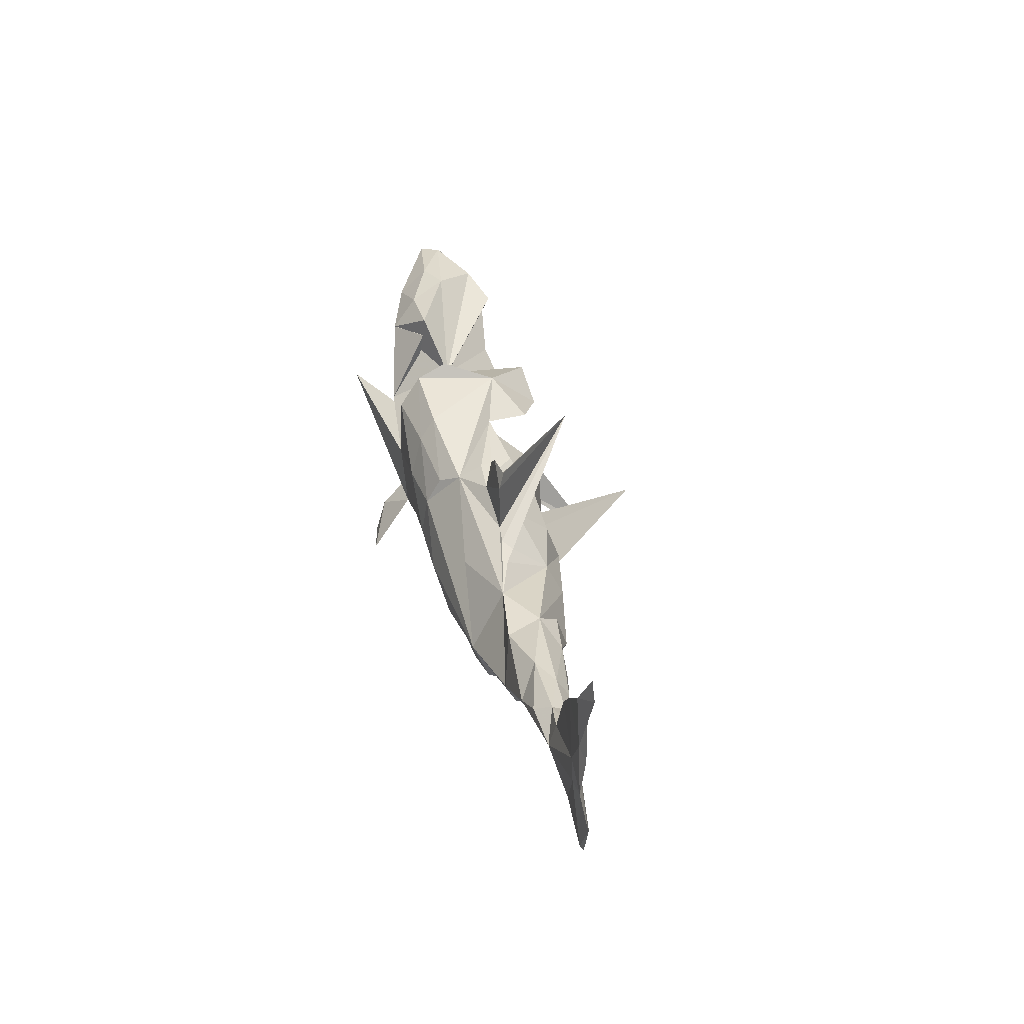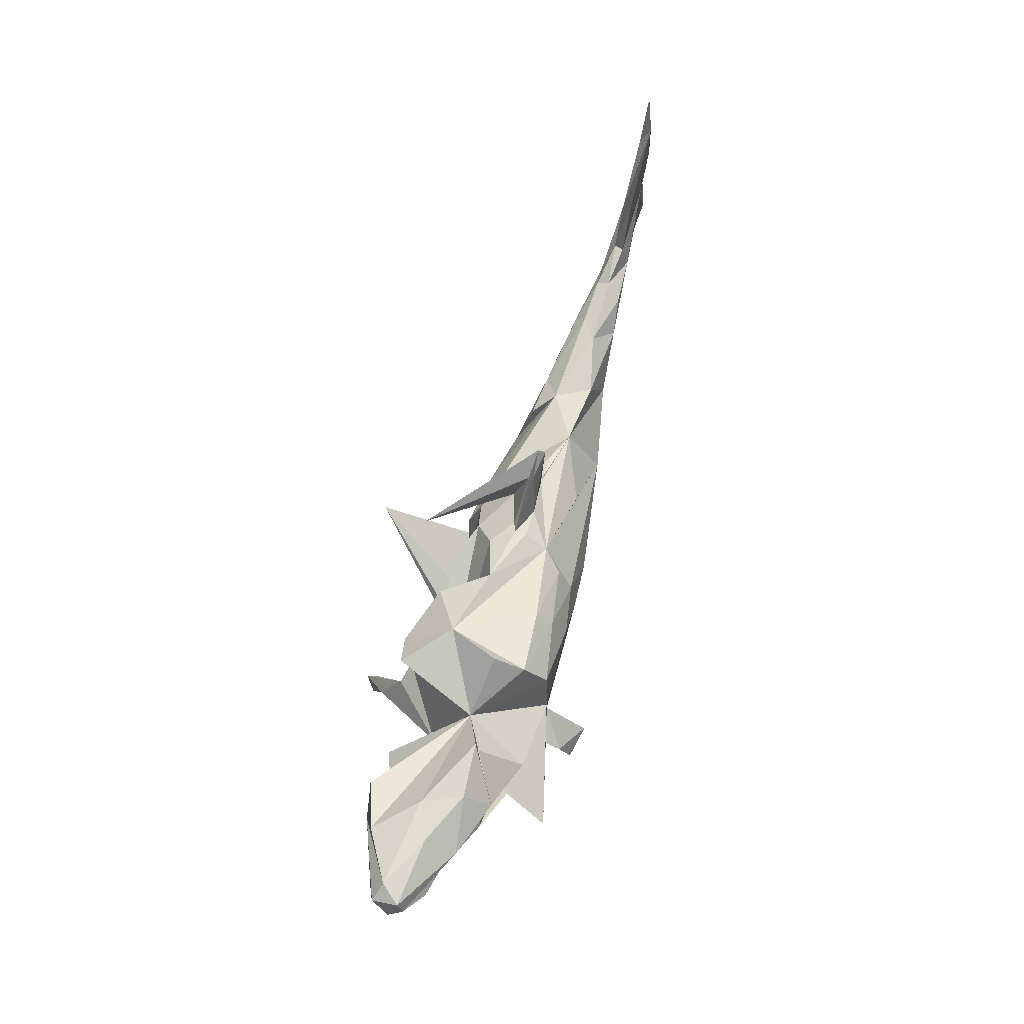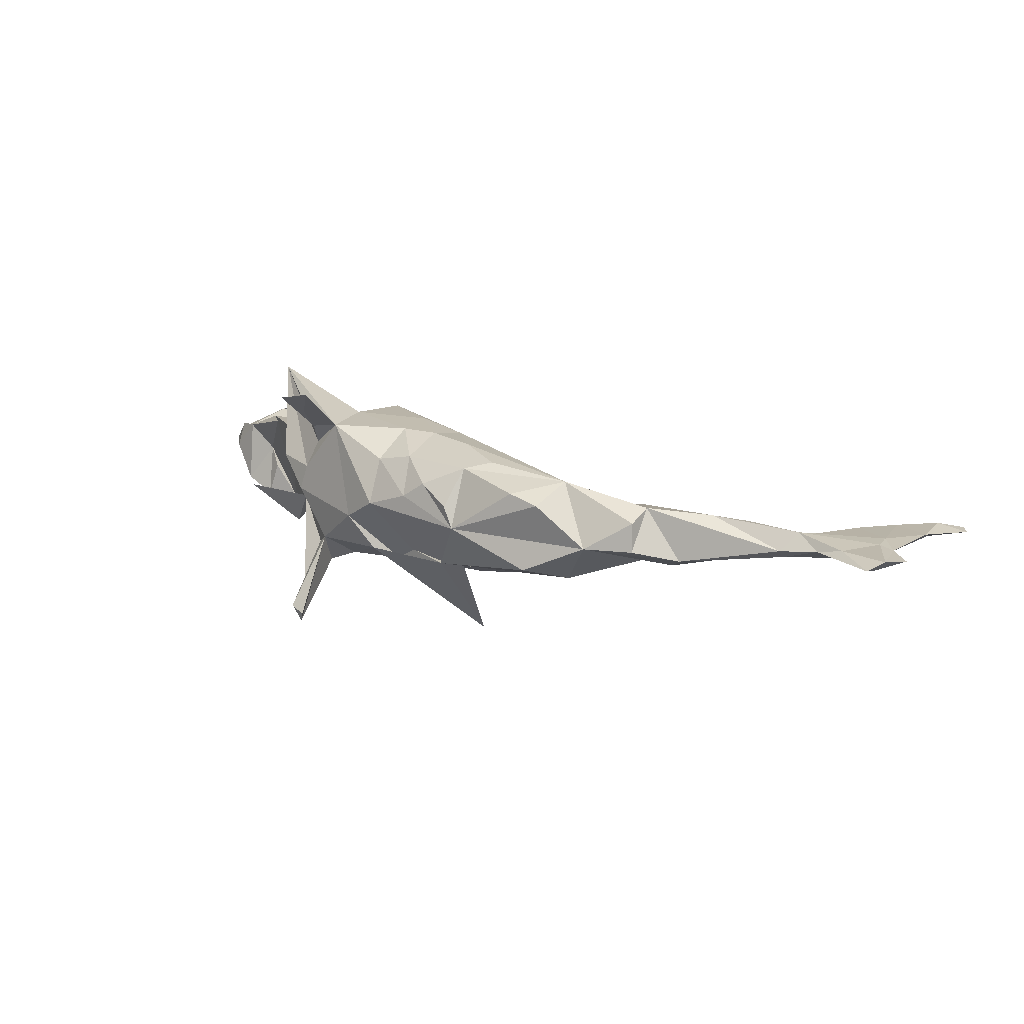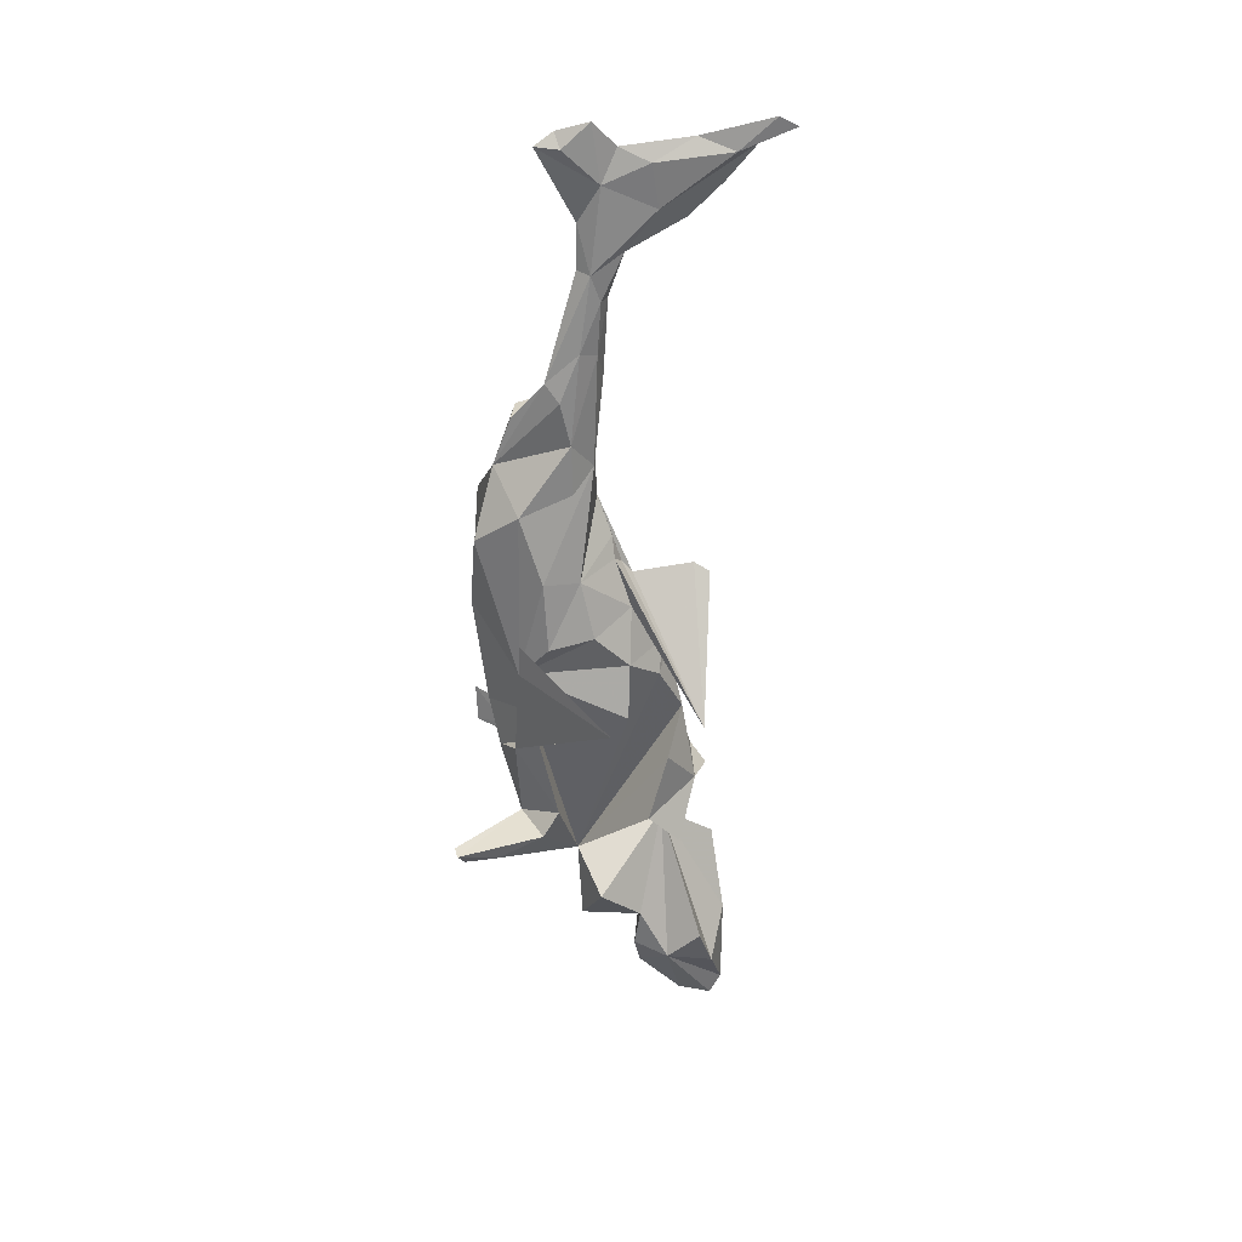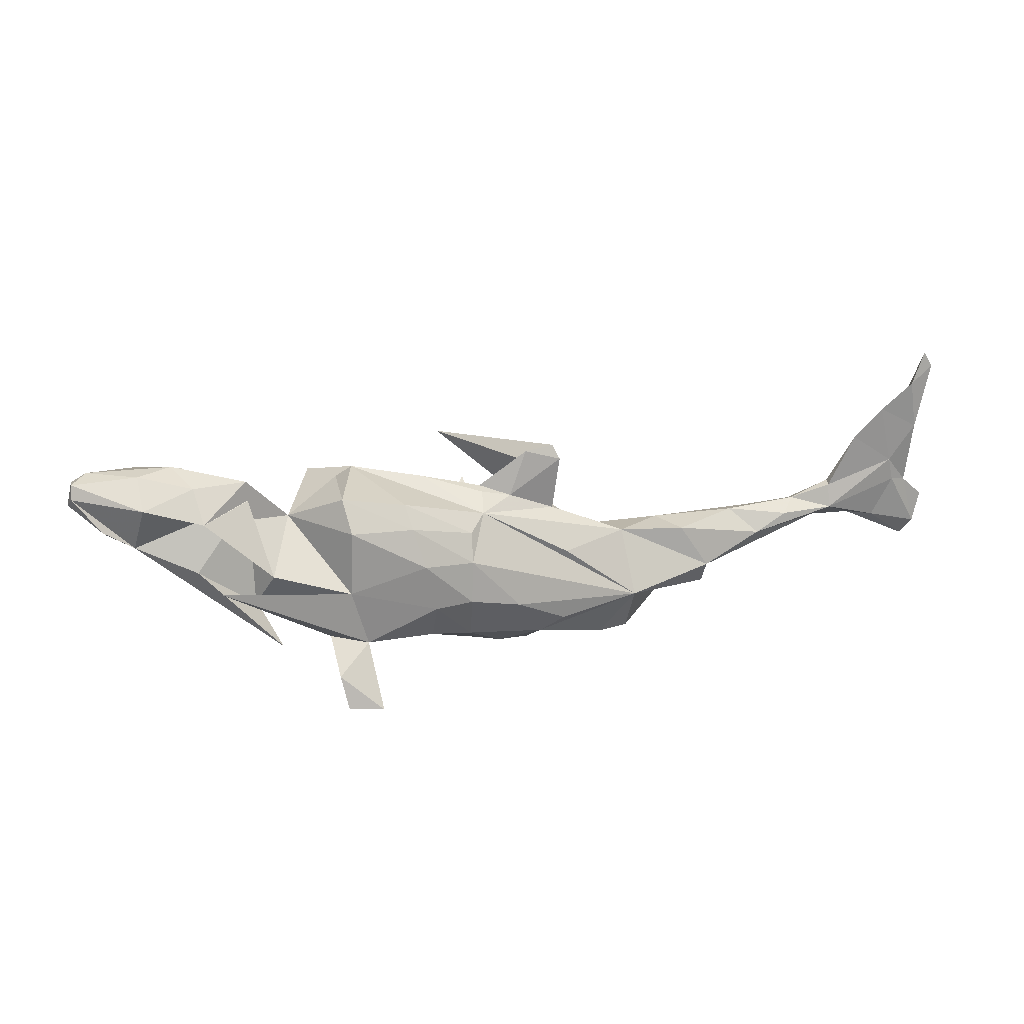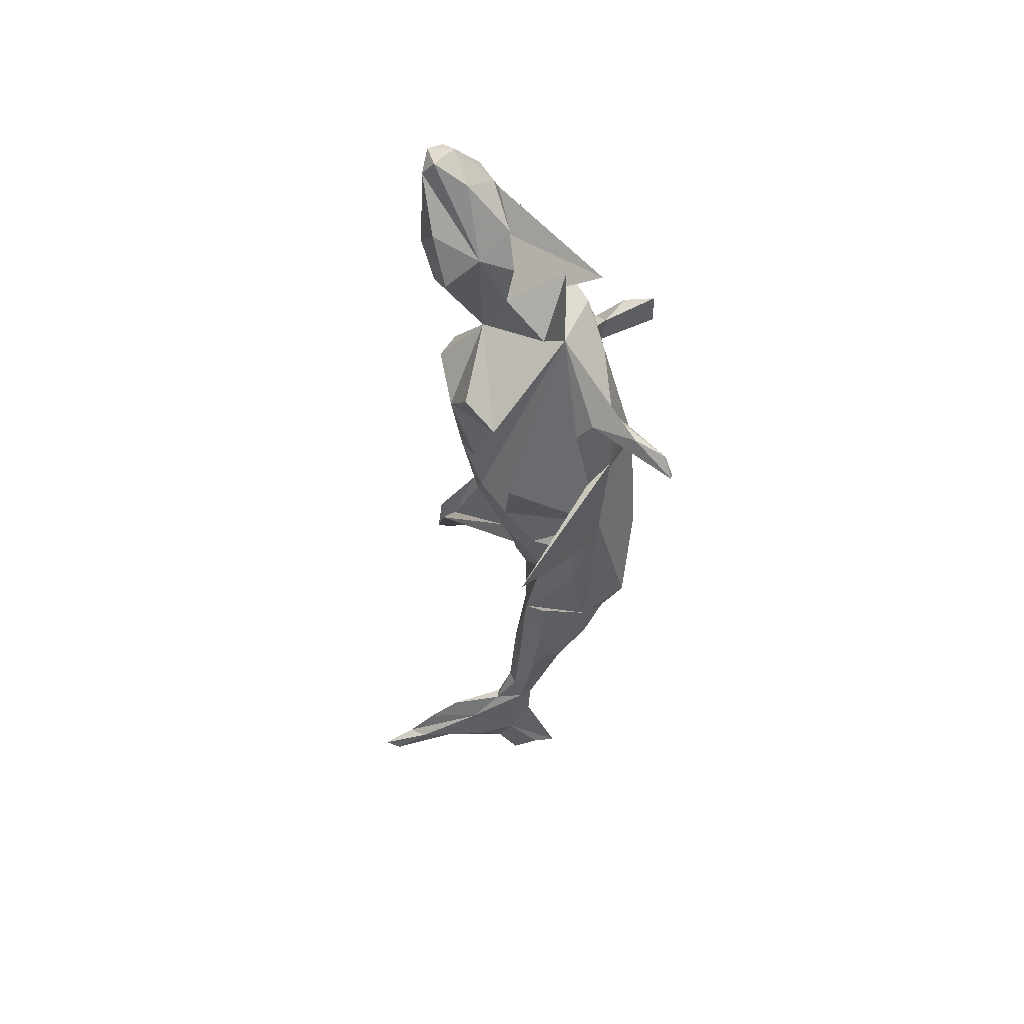
<metadata>
{"format":"obj","ext":"obj","renderer":"f3d","projection":"perspective","resolution":1024,"background":"white","views":[{"elev":36.3,"azim":79.4,"up":"+Y"},{"elev":64.9,"azim":-72.7,"up":"+Y"},{"elev":13.7,"azim":35.3,"up":"+Z"},{"elev":-56.5,"azim":91.8,"up":"+Z"},{"elev":23.7,"azim":-11.7,"up":"+Y"},{"elev":-43.0,"azim":-90.6,"up":"+Z"}]}
</metadata>
<code>
v 0.765 -0.01853 -0.008907
v 0.7838 -0.02624 0.008119
v 0.7968 0.02083 0.001085
v 0.7678 -0.05318 -0.001996
v 0.7623 0.05237 0.005233
v 0.7166 0.02981 -0.008373
v 0.7388 0.05597 0.01023
v 0.7711 0.1519 0.01052
v 0.7541 0.2018 -0.004535
v 0.798 0.2534 -0.002463
v 0.7439 0.09458 -0.007233
v 0.7305 0.09302 0.01072
v 0.7062 -0.007282 0.009045
v 0.7593 0.2293 0.01171
v 0.7834 0.2781 -0.002014
v 0.7099 0.1859 0.01038
v 0.6828 0.1022 -0.008632
v 0.6232 0.01792 0.0203
v 0.6642 -0.003156 -1.5e-05
v 0.665 0.1385 0.008845
v 0.6256 0.0572 -0.00584
v 0.6232 0.05453 0.00938
v 0.4904 -0.01169 0.03404
v 0.6033 -0.005812 -0.007413
v 0.5615 0.02452 -0.01802
v 0.5996 0.01231 -0.02114
v 0.5407 0.01558 0.02624
v 0.4 -0.05988 0.04261
v 0.4972 -0.005386 -0.03766
v 0.5604 0.03334 0.002104
v 0.4867 0.01735 -0.02009
v 0.4323 -0.03408 -0.05058
v 0.4477 0.02366 0.005893
v 0.4559 -0.0536 -0.03643
v 0.3711 -0.02169 -0.05387
v 0.3989 -0.1017 -0.02051
v 0.3971 -0.09744 0.02453
v 0.3569 0.005908 0.02948
v 0.3281 -0.1299 -0.01975
v 0.2659 -0.08818 0.07218
v 0.326 0.007011 -0.02643
v 0.2586 -0.1587 0.04512
v 0.2344 -0.1595 -0.06201
v 0.3002 -0.02164 -0.05964
v 0.2788 -0.09557 -0.08193
v 0.1054 -0.1747 -0.01015
v 0.2547 0.007847 0.01965
v 0.2099 -0.1592 0.05828
v 0.1676 -0.0174 -0.07052
v 0.1989 0.02666 0.001963
v 0.1799 -0.06728 -0.09564
v 0.1496 -0.002031 0.06449
v 0.1695 0.02934 -0.01256
v 0.09061 -0.1743 0.02368
v 0.1015 -0.1352 0.08136
v 0.1394 -0.11 0.09136
v 0.08259 -0.06427 -0.1091
v 0.1386 0.1618 -0.002707
v 0.1565 0.03875 0.003238
v 0.1378 0.05305 0.003885
v -0.0315 0.1474 -0.1411
v 0.1493 0.1396 0.005968
v 0.0371 -0.1606 0.05244
v 0.1022 0.05087 -0.03284
v 0.0922 0.1564 0.003378
v 0.06083 -0.07175 0.1061
v 0.03297 -0.1089 -0.09326
v 0.08501 -0.000976 -0.08663
v 0.1002 0.1331 -0.006554
v 0.06425 0.08486 0.0129
v -8.5e-05 -0.1648 0.02783
v -0.0173 -0.1258 0.0851
v 0.02955 0.04633 -0.07245
v 0.02774 0.01967 -0.2383
v 0.01587 0.09933 -0.003959
v -0.01932 -0.05533 0.1129
v 0.03259 0.09299 -0.01109
v -0.01553 0.00991 0.1034
v 0.01198 0.07269 0.05056
v 0.01716 0.0952 0.0136
v -0.07382 -0.1623 0.004682
v -0.007426 0.08708 -0.04041
v -0.07917 -0.1275 0.07378
v -0.1331 -0.1478 -0.0276
v -0.07902 0.1188 -0.0176
v -0.01316 0.05253 0.08047
v -0.0774 -0.06153 0.1149
v -0.1013 -0.1218 -0.08411
v -0.04364 0.04189 -0.09794
v -0.09458 0.01544 0.1183
v -0.1771 -0.1989 0.1815
v -0.2129 -0.1188 -0.08236
v -0.1901 -0.2079 -0.1966
v -0.2163 -0.01729 0.1219
v -0.1199 0.1086 0.07362
v -0.1928 -0.06279 -0.119
v -0.1958 -0.2042 -0.2098
v -0.1212 0.09649 -0.08847
v -0.2192 -0.1566 0.1431
v -0.1114 0.07497 0.09854
v -0.1906 -0.1097 0.1161
v -0.2219 -0.196 -0.1888
v -0.2767 -0.1065 -0.006214
v -0.2397 -0.09984 -0.0973
v -0.2423 -0.1469 0.1544
v -0.2356 -0.1148 0.1104
v -0.2343 -0.1503 -0.1667
v -0.2318 -0.1978 0.1717
v -0.2264 -0.08646 -0.1311
v -0.2637 -0.1037 0.03425
v -0.2114 0.08459 0.1185
v -0.2056 0.06627 -0.1216
v -0.2501 -0.0979 0.1044
v -0.1911 0.1352 -0.04293
v -0.2458 -0.09265 0.0783
v -0.4206 0.02785 0.1772
v -0.2212 0.1308 0.08448
v -0.3029 0.08471 0.02113
v -0.2253 0.1529 0.03696
v -0.2573 0.1099 -0.1086
v -0.3724 -0.008229 -0.09719
v -0.3221 -0.04231 -0.03813
v -0.3654 -0.03588 0.08384
v -0.3342 -0.08057 0.04332
v -0.4288 0.04864 -0.0713
v -0.337 0.02227 0.118
v -0.3684 0.161 0.05211
v -0.453 0.02431 0.08318
v -0.4391 0.1126 0.0988
v -0.4531 -0.04045 -0.03534
v -0.4859 0.038 -0.07026
v -0.3275 -0.1057 0.1076
v -0.4659 0.1382 -0.08428
v -0.4701 0.04396 -0.01665
v -0.4819 0.1763 0.003095
v -0.5094 0.08802 -0.07902
v -0.4972 0.06141 0.01212
v -0.3672 0.1297 0.0556
v -0.4509 0.1588 0.0598
v -0.5305 0.1321 0.07259
v -0.5348 0.1723 0.02692
v -0.5476 0.06174 0.04986
v -0.5913 0.0684 0.005761
v -0.5408 0.04487 -0.04768
v -0.5372 0.1561 -0.05801
v -0.6114 0.1049 -0.03642
v -0.5955 0.08987 0.04388
v -0.6369 0.1638 0.01806
v -0.614 0.1711 -0.0108
v -0.6388 0.1419 0.02575
v -0.6386 0.1532 -0.02124
v -0.6461 0.1247 0.004115
f 79 47 60
f 59 60 47
f 70 79 60
f 52 47 79
f 121 122 130
f 125 130 122
f 123 125 122
f 101 84 81
f 74 81 84
f 83 101 81
f 103 84 101
f 110 103 101
f 92 84 103
f 122 92 103
f 115 110 101
f 124 103 110
f 33 23 27
f 18 27 23
f 38 23 33
f 41 38 33
f 28 23 38
f 47 28 38
f 36 28 37
f 40 37 28
f 24 23 28
f 40 28 47
f 41 47 38
f 40 47 52
f 40 52 79
f 85 79 80
f 70 80 79
f 78 79 86
f 95 86 79
f 114 95 79
f 100 86 95
f 78 86 100
f 117 100 95
f 85 114 79
f 117 95 114
f 119 117 114
f 118 117 119
f 114 118 119
f 111 117 118
f 129 118 127
f 135 127 118
f 139 127 135
f 39 37 40
f 136 118 125
f 121 125 118
f 121 118 122
f 112 122 118
f 120 112 118
f 98 122 112
f 109 122 96
f 67 96 122
f 88 96 67
f 51 67 57
f 68 57 67
f 57 49 51
f 41 51 49
f 68 49 57
f 45 67 51
f 43 67 45
f 41 45 51
f 133 118 136
f 145 133 136
f 145 118 133
f 114 120 118
f 114 112 120
f 98 112 114
f 85 122 98
f 89 67 122
f 73 89 122
f 73 67 89
f 82 73 122
f 68 67 73
f 64 68 73
f 64 49 68
f 85 98 114
f 102 93 92
f 97 92 93
f 104 102 92
f 97 93 102
f 22 18 12
f 7 12 18
f 20 22 12
f 30 18 22
f 5 12 7
f 13 7 18
f 17 11 6
f 5 6 11
f 2 7 13
f 19 13 18
f 4 6 1
f 3 1 6
f 5 7 2
f 4 2 13
f 3 5 2
f 5 3 6
f 136 125 131
f 134 131 125
f 1 3 2
f 4 1 2
f 21 22 20
f 17 21 20
f 30 22 21
f 16 17 20
f 26 21 17
f 16 20 12
f 8 16 12
f 9 11 17
f 12 5 8
f 11 8 5
f 9 8 11
f 17 16 14
f 8 14 16
f 9 17 14
f 122 104 92
f 107 102 104
f 107 109 97
f 92 97 109
f 102 107 97
f 122 109 107
f 140 142 138
f 128 138 142
f 129 140 138
f 110 115 116
f 113 116 115
f 124 110 116
f 111 94 90
f 87 90 94
f 100 111 90
f 118 94 111
f 126 94 118
f 126 118 129
f 56 55 40
f 48 40 55
f 66 55 56
f 101 87 94
f 76 90 87
f 123 94 126
f 138 126 129
f 123 126 138
f 139 140 129
f 40 66 56
f 76 55 66
f 72 63 55
f 54 55 63
f 76 72 55
f 71 63 72
f 87 72 76
f 78 76 66
f 83 72 87
f 101 83 87
f 116 101 94
f 113 101 116
f 123 116 94
f 124 116 123
f 128 123 138
f 125 123 128
f 132 128 142
f 71 72 83
f 115 101 106
f 99 106 101
f 113 115 106
f 105 113 106
f 105 101 113
f 91 101 105
f 108 105 106
f 96 92 109
f 88 92 96
f 27 18 30
f 33 27 30
f 30 21 25
f 26 25 21
f 31 30 25
f 29 25 26
f 23 24 18
f 19 18 24
f 6 26 17
f 26 19 24
f 34 26 24
f 6 19 26
f 4 19 6
f 4 13 19
f 44 41 35
f 31 35 41
f 31 41 33
f 30 31 33
f 29 35 31
f 31 25 29
f 34 24 28
f 36 34 28
f 29 26 34
f 78 40 79
f 132 125 128
f 46 63 71
f 81 71 83
f 46 71 81
f 122 103 124
f 122 124 123
f 137 125 132
f 90 78 100
f 111 100 117
f 66 40 78
f 90 76 78
f 139 129 127
f 58 61 69
f 64 69 61
f 65 58 69
f 62 61 58
f 70 60 62
f 61 62 60
f 65 70 62
f 15 9 14
f 65 62 58
f 122 107 104
f 32 35 29
f 32 29 34
f 39 32 34
f 125 121 130
f 74 88 67
f 10 14 8
f 10 8 9
f 10 9 15
f 14 10 15
f 49 47 41
f 50 47 49
f 53 64 61
f 77 69 64
f 73 77 64
f 75 69 77
f 65 69 75
f 82 75 77
f 70 65 75
f 80 70 75
f 85 80 75
f 59 47 50
f 53 50 49
f 64 53 49
f 59 50 53
f 61 59 53
f 61 60 59
f 73 82 77
f 85 75 82
f 122 85 82
f 74 46 81
f 54 63 46
f 55 54 46
f 146 143 152
f 147 152 143
f 142 147 143
f 150 152 147
f 142 143 144
f 146 144 143
f 137 142 144
f 131 137 144
f 132 142 137
f 137 131 134
f 125 137 134
f 48 46 42
f 39 42 46
f 40 42 39
f 43 39 46
f 151 152 148
f 150 148 152
f 149 151 148
f 146 152 151
f 140 148 150
f 136 146 151
f 142 140 150
f 141 148 140
f 142 150 147
f 39 36 37
f 141 149 148
f 136 151 149
f 135 149 141
f 145 149 135
f 139 135 141
f 39 34 36
f 145 135 118
f 88 74 84
f 67 46 74
f 136 131 144
f 45 39 43
f 67 43 46
f 105 108 91
f 99 91 108
f 101 91 99
f 106 99 108
f 44 45 41
f 39 35 32
f 45 35 39
f 45 44 35
f 149 145 136
f 88 84 92
f 136 144 146
f 48 55 46
f 42 40 48
f 140 139 141

</code>
